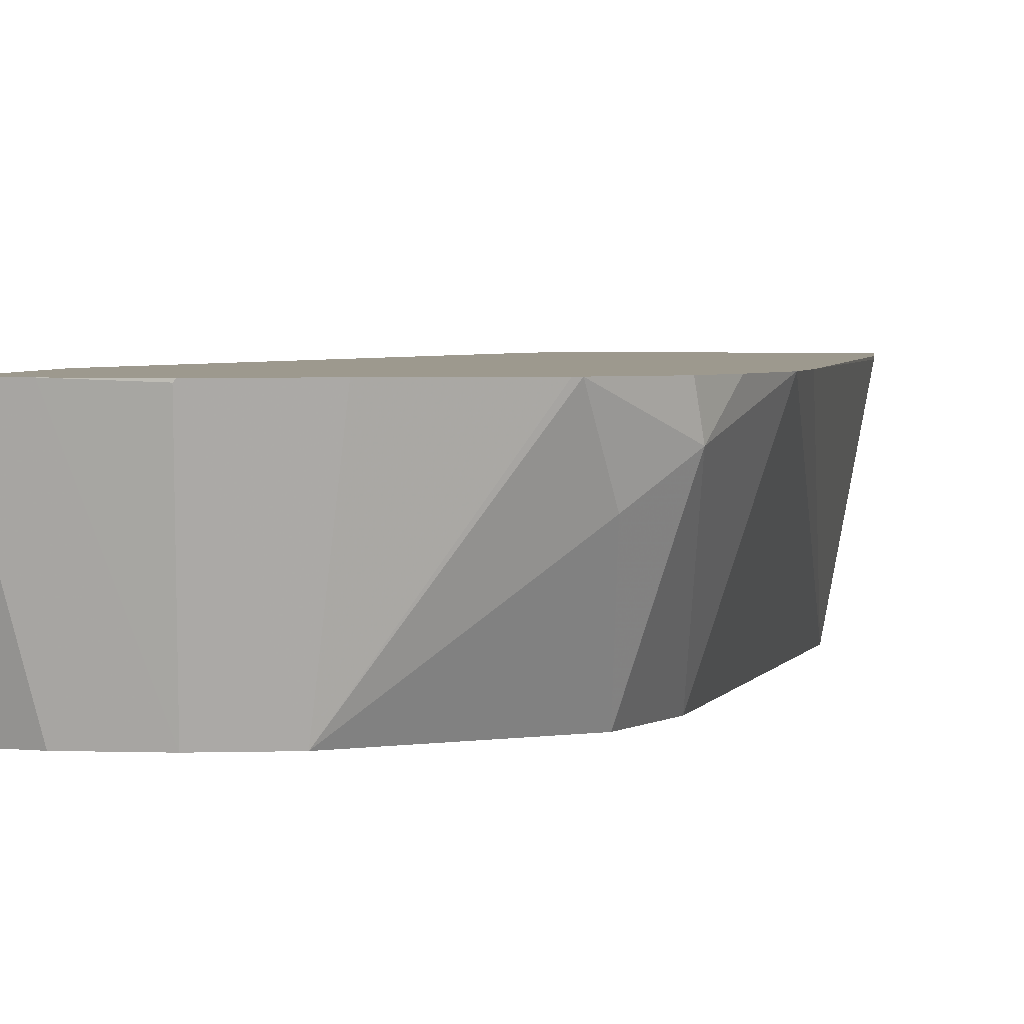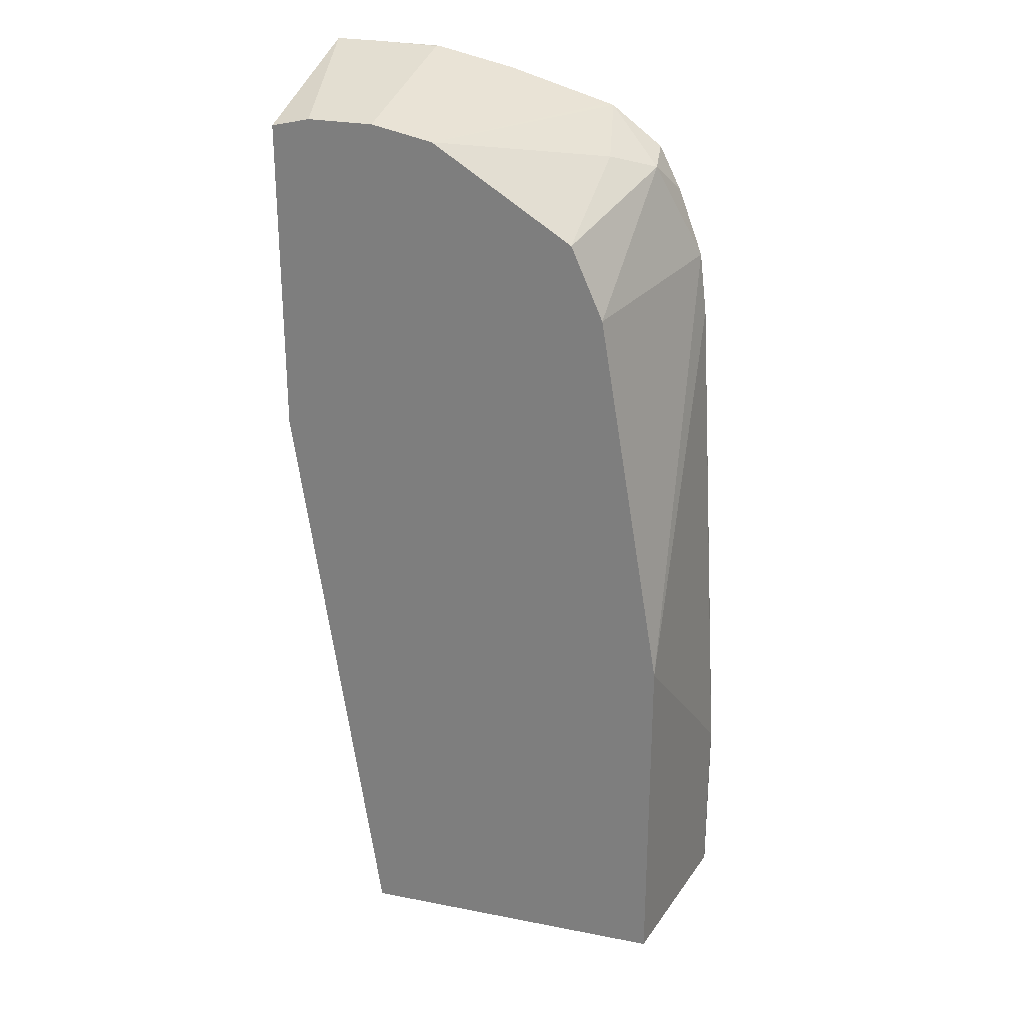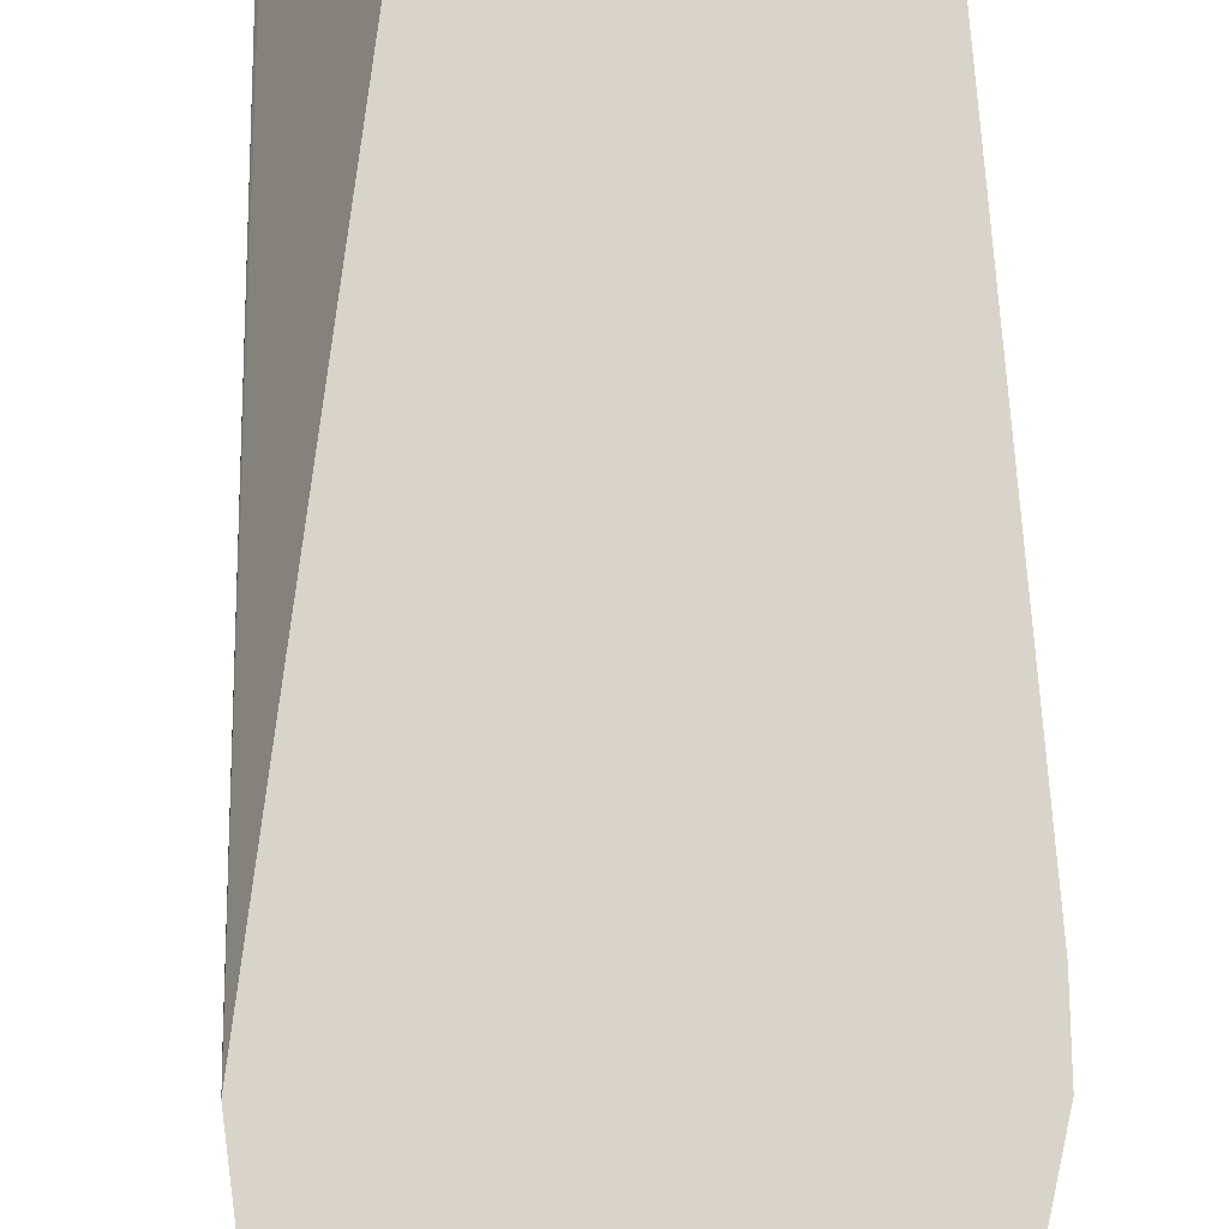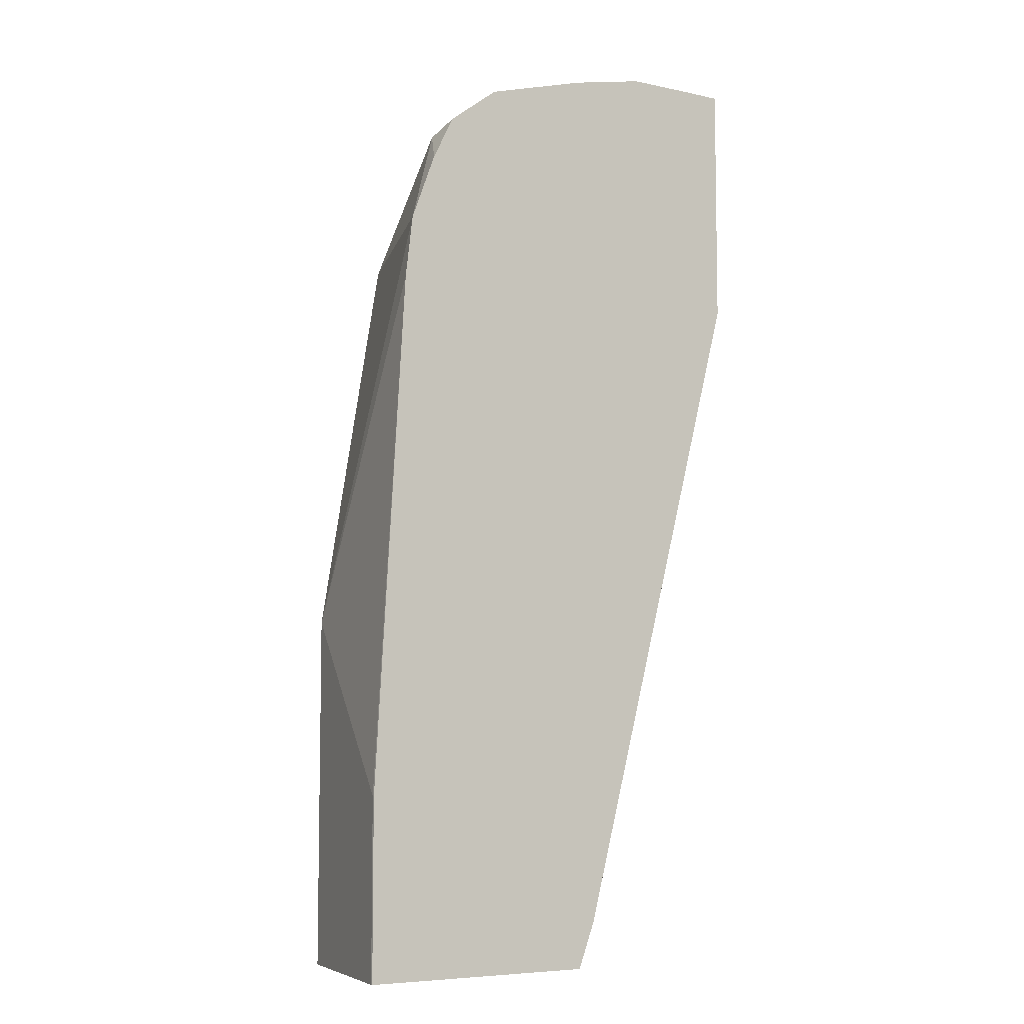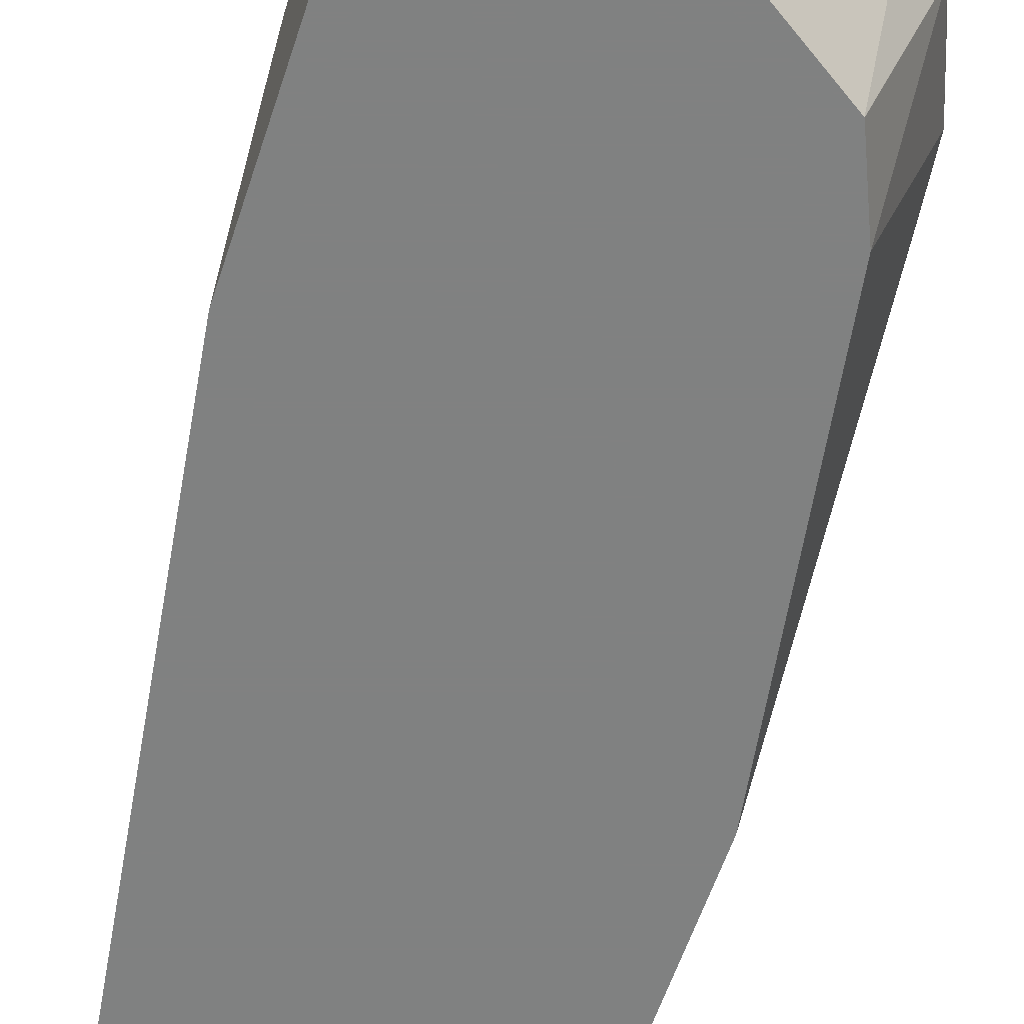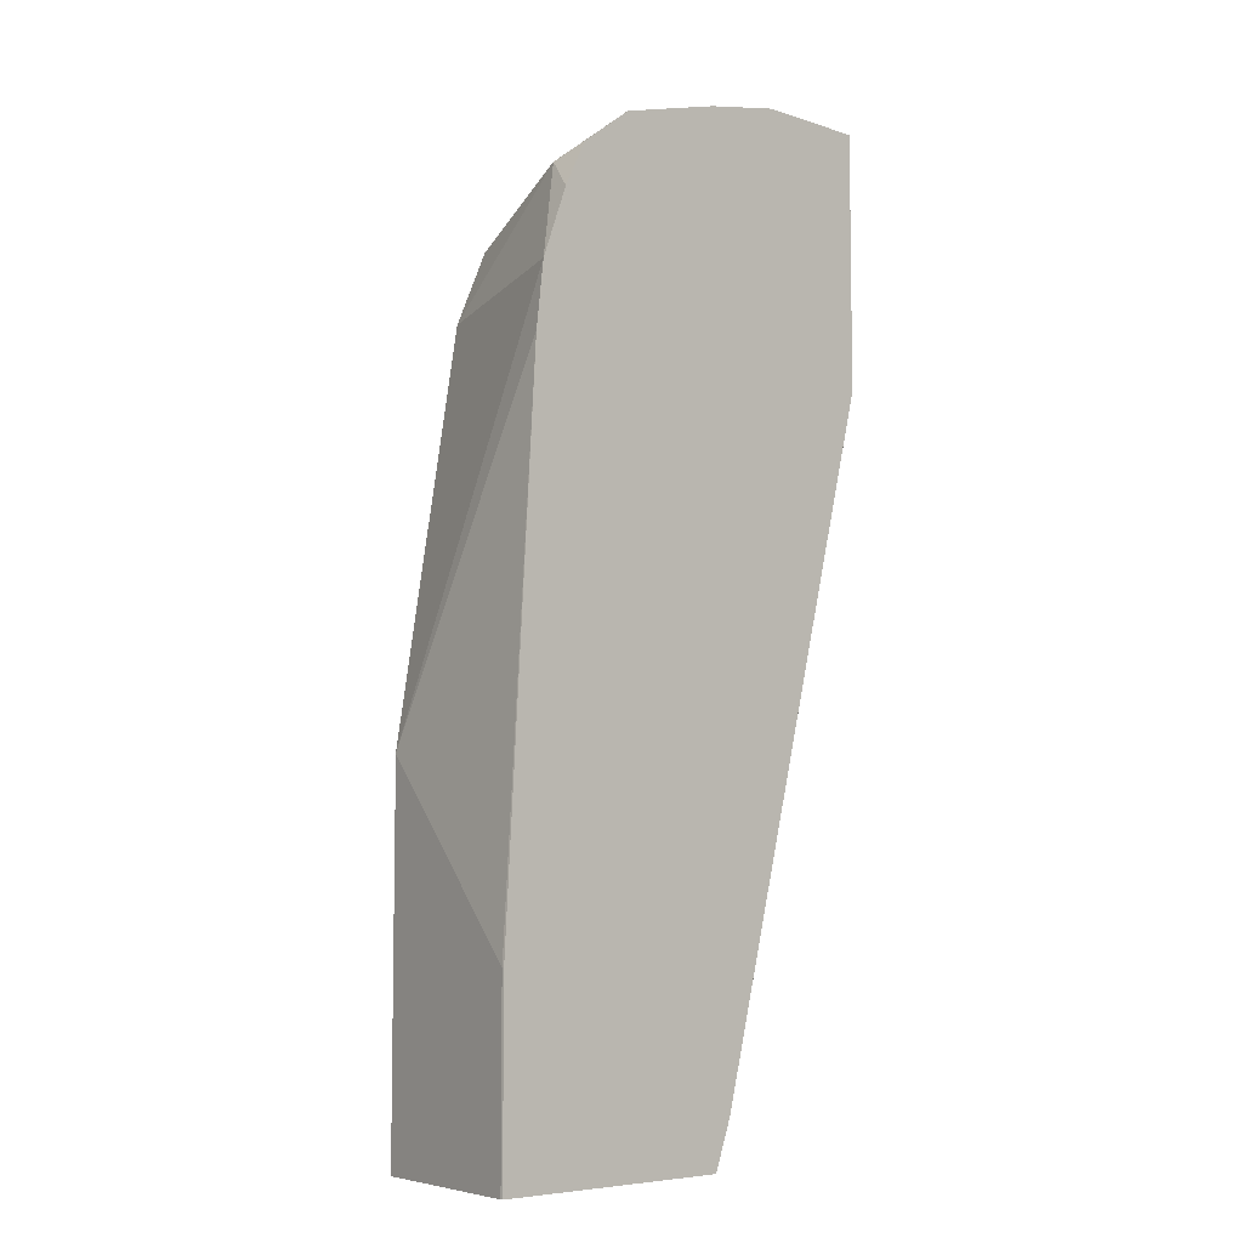
<metadata>
{"format":"obj","ext":"obj","renderer":"f3d","projection":"perspective","resolution":1024,"background":"white","views":[{"elev":3.4,"azim":6.1,"up":"+Y"},{"elev":26.8,"azim":16.9,"up":"+Z"},{"elev":75.6,"azim":-7.8,"up":"+Y"},{"elev":-6.9,"azim":147.4,"up":"+Z"},{"elev":-60.3,"azim":-18.4,"up":"+Y"},{"elev":-6.8,"azim":135.9,"up":"+Z"}]}
</metadata>
<code>
v 0.335 -0.2435 0.4892
v 0.335 -0.2442 0.4891
v 0.351 -0.3191 0.474
v 0.353 -0.2435 0.4892
v 0.335 -0.2435 0.3847
v 0.335 -0.3191 0.4701
v 0.3782 -0.3191 0.474
v 0.3803 -0.2445 0.4889
v 0.3813 -0.2435 0.4889
v 0.335 -0.2626 0.3712
v 0.408 -0.2435 0.1077
v 0.3713 -0.3169 0.08823
v 0.3702 -0.3191 0.08823
v 0.335 -0.3191 0.3382
v 0.4036 -0.3191 0.4688
v 0.4143 -0.2435 0.4819
v 0.4087 -0.2435 0.1058
v 0.4153 -0.2435 0.08823
v 0.5024 -0.3191 0.08823
v 0.4591 -0.2435 0.469
v 0.4569 -0.2435 0.4697
v 0.4618 -0.3191 0.4312
v 0.4652 -0.2717 0.455
v 0.5161 -0.2435 0.08823
v 0.5161 -0.2445 0.08823
v 0.5024 -0.3191 0.2377
v 0.4822 -0.2581 0.4482
v 0.4802 -0.2435 0.4531
v 0.4618 -0.3191 0.4312
v 0.5161 -0.2435 0.163
v 0.5161 -0.2445 0.163
v 0.503 -0.2435 0.3803
v 0.4999 -0.2435 0.4065
v 0.4753 -0.3191 0.4006
v 0.4809 -0.2435 0.4518
v 0.4894 -0.2435 0.4346
f 12 24 25
f 15 21 16
f 15 20 21
f 12 19 13
f 12 25 19
f 15 22 23
f 12 18 24
f 5 13 10
f 11 17 12
f 10 13 14
f 9 15 16
f 8 15 9
f 7 15 8
f 15 23 20
f 12 17 18
f 19 25 31
f 27 36 35
f 20 23 27
f 30 32 31
f 5 12 13
f 27 33 36
f 27 34 33
f 27 29 34
f 27 35 28
f 19 31 26
f 26 33 34
f 26 31 32
f 24 31 25
f 24 30 31
f 22 27 23
f 22 29 27
f 20 27 28
f 26 32 33
f 5 11 12
f 3 34 29
f 4 8 9
f 1 30 24
f 1 32 30
f 1 33 32
f 1 36 33
f 1 35 36
f 1 28 35
f 1 24 18
f 1 20 28
f 1 16 21
f 1 9 16
f 1 4 9
f 1 7 4
f 1 3 7
f 1 2 3
f 4 7 8
f 1 18 17
f 1 21 20
f 1 11 5
f 3 15 7
f 3 22 15
f 3 29 22
f 3 26 34
f 3 19 26
f 3 14 13
f 3 13 19
f 2 6 3
f 1 6 2
f 1 14 6
f 1 10 14
f 1 5 10
f 3 6 14
f 1 17 11

</code>
